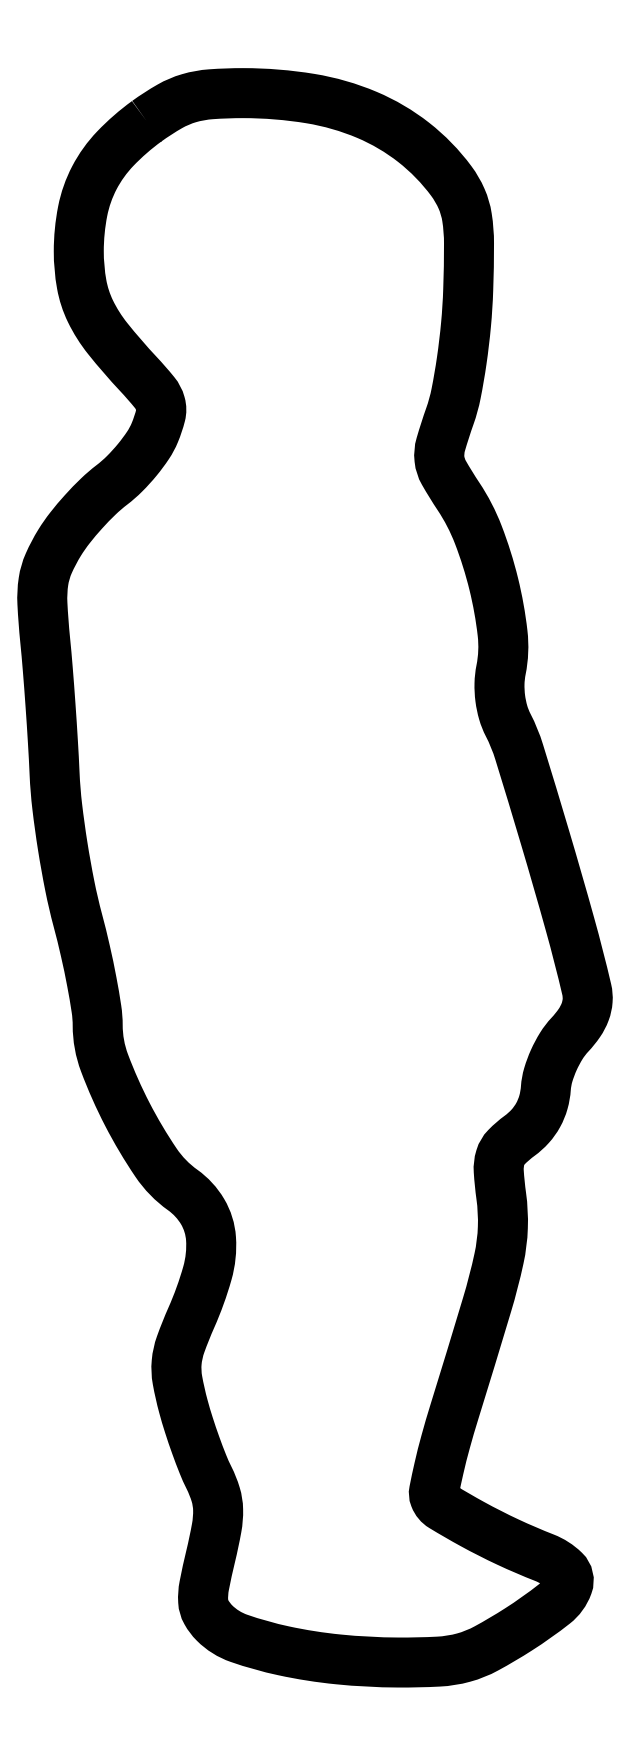
<metadata>
{"format":"dxf","ext":"dxf","renderer":"ezdxf+matplotlib","layout":"modelspace","background":"white","min_lineweight":24,"dpi":150}
</metadata>
<code>
0
SECTION
2
ENTITIES
0
POLYLINE
8
0
66
1
70
1
0
VERTEX
8
0
10
11.19
20
163
42
0.04503
0
VERTEX
8
0
10
7.861
20
160.1
42
0.07067
0
VERTEX
8
0
10
5.653
20
157
42
0.07198
0
VERTEX
8
0
10
4.414
20
153.5
42
0.0486
0
VERTEX
8
0
10
4
20
149.3
42
0.04387
0
VERTEX
8
0
10
4.307
20
145.8
42
0.06924
0
VERTEX
8
0
10
5.232
20
142.9
42
0.05582
0
VERTEX
8
0
10
7.06
20
140
42
0.0194
0
VERTEX
8
0
10
10.29
20
136.3
42
-0.01707
0
VERTEX
8
0
10
12.02
20
134.3
42
-0.103
0
VERTEX
8
0
10
12.64
20
133.1
42
-0.1322
0
VERTEX
8
0
10
12.65
20
131.9
42
-0.03516
0
VERTEX
8
0
10
12.04
20
130.1
42
-0.04904
0
VERTEX
8
0
10
11.32
20
128.8
42
-0.02486
0
VERTEX
8
0
10
10.19
20
127.2
42
-0.02443
0
VERTEX
8
0
10
8.844
20
125.7
42
-0.03335
0
VERTEX
8
0
10
7.489
20
124.6
42
0.02882
0
VERTEX
8
0
10
6.065
20
123.3
42
0.01717
0
VERTEX
8
0
10
4.51
20
121.7
42
0.01716
0
VERTEX
8
0
10
3.066
20
120
42
0.02828
0
VERTEX
8
0
10
1.982
20
118.5
42
0.03443
0
VERTEX
8
0
10
0.8212
20
116.3
42
0.06685
0
VERTEX
8
0
10
0.2679
20
114.4
42
0.04989
0
VERTEX
8
0
10
0.1533
20
112
42
0.0122
0
VERTEX
8
0
10
0.4409
20
108.2
42
-0.004695
0
VERTEX
8
0
10
0.7207
20
105.1
42
-0.00253
0
VERTEX
8
0
10
1.01
20
101.3
42
-0.002519
0
VERTEX
8
0
10
1.266
20
97.36
42
-0.003959
0
VERTEX
8
0
10
1.442
20
94
42
0.01815
0
VERTEX
8
0
10
1.721
20
90.56
42
0.01001
0
VERTEX
8
0
10
2.298
20
86.37
42
0.00997
0
VERTEX
8
0
10
3.054
20
82.15
42
0.01576
0
VERTEX
8
0
10
3.888
20
78.56
42
-0.008985
0
VERTEX
8
0
10
4.696
20
75.29
42
-0.009212
0
VERTEX
8
0
10
5.38
20
72.01
42
-0.009008
0
VERTEX
8
0
10
5.868
20
69.15
42
-0.03782
0
VERTEX
8
0
10
6
20
67.41
42
0.08994
0
VERTEX
8
0
10
6.718
20
63.45
42
0.0295
0
VERTEX
8
0
10
9.133
20
58.01
42
0.02951
0
VERTEX
8
0
10
12.17
20
52.89
42
0.08956
0
VERTEX
8
0
10
14.99
20
50.01
42
-0.1047
0
VERTEX
8
0
10
17.1
20
47.72
42
-0.1174
0
VERTEX
8
0
10
17.98
20
44.86
42
-0.08611
0
VERTEX
8
0
10
17.6
20
41.22
42
-0.0351
0
VERTEX
8
0
10
15.9
20
36.51
42
0.01785
0
VERTEX
8
0
10
14.77
20
33.68
42
0.06391
0
VERTEX
8
0
10
14.35
20
31.79
42
0.06732
0
VERTEX
8
0
10
14.44
20
29.9
42
0.02126
0
VERTEX
8
0
10
15.06
20
27.13
42
0.01139
0
VERTEX
8
0
10
15.64
20
25.15
42
0.008754
0
VERTEX
8
0
10
16.37
20
23
42
0.008866
0
VERTEX
8
0
10
17.12
20
21.02
42
0.02074
0
VERTEX
8
0
10
17.77
20
19.57
42
-0.04214
0
VERTEX
8
0
10
18.48
20
17.8
42
-0.06852
0
VERTEX
8
0
10
18.73
20
16.2
42
-0.05044
0
VERTEX
8
0
10
18.58
20
14.27
42
-0.01371
0
VERTEX
8
0
10
17.95
20
11.28
42
0.01025
0
VERTEX
8
0
10
17.27
20
8.159
42
0.06299
0
VERTEX
8
0
10
17.15
20
6.521
42
0.1131
0
VERTEX
8
0
10
17.49
20
5.361
42
0.06951
0
VERTEX
8
0
10
18.35
20
4.221
42
0.1135
0
VERTEX
8
0
10
20.94
20
2.6
42
0.03021
0
VERTEX
8
0
10
25.66
20
1.281
42
0.0284
0
VERTEX
8
0
10
31.46
20
0.3708
42
0.02323
0
VERTEX
8
0
10
37.73
20
0.04237
42
0.01412
0
VERTEX
8
0
10
42.04
20
0.1389
42
0.05416
0
VERTEX
8
0
10
44.69
20
0.563
42
0.05789
0
VERTEX
8
0
10
47.1
20
1.532
42
0.01768
0
VERTEX
8
0
10
50.48
20
3.531
42
0.02401
0
VERTEX
8
0
10
54.28
20
6.226
42
0.1398
0
VERTEX
8
0
10
55.71
20
8.192
42
0.2962
0
VERTEX
8
0
10
55.34
20
9.775
42
0.09931
0
VERTEX
8
0
10
53.25
20
11.12
42
-0.01598
0
VERTEX
8
0
10
49.37
20
12.78
42
-0.01619
0
VERTEX
8
0
10
45.63
20
14.68
42
-0.01116
0
VERTEX
8
0
10
42.45
20
16.51
42
-0.166
0
VERTEX
8
0
10
41.64
20
17.48
42
-0.1415
0
VERTEX
8
0
10
41.58
20
18.22
42
-0.007235
0
VERTEX
8
0
10
42.08
20
20.57
42
-0.01106
0
VERTEX
8
0
10
42.79
20
23.38
42
-0.007758
0
VERTEX
8
0
10
43.71
20
26.52
42
0.00202
0
VERTEX
8
0
10
47.17
20
37.88
42
0.01954
0
VERTEX
8
0
10
48.43
20
42.76
42
0.04479
0
VERTEX
8
0
10
48.84
20
46.03
42
0.04276
0
VERTEX
8
0
10
48.67
20
49.38
42
-0.01787
0
VERTEX
8
0
10
48.41
20
51.99
42
-0.09058
0
VERTEX
8
0
10
48.58
20
53.44
42
-0.1198
0
VERTEX
8
0
10
49.22
20
54.53
42
-0.04194
0
VERTEX
8
0
10
50.61
20
55.74
42
0.05188
0
VERTEX
8
0
10
51.73
20
56.75
42
0.05764
0
VERTEX
8
0
10
52.58
20
57.93
42
0.0575
0
VERTEX
8
0
10
53.13
20
59.28
42
0.05123
0
VERTEX
8
0
10
53.39
20
60.78
42
-0.05494
0
VERTEX
8
0
10
53.64
20
62.18
42
-0.03351
0
VERTEX
8
0
10
54.23
20
63.75
42
-0.03329
0
VERTEX
8
0
10
55.03
20
65.25
42
-0.04964
0
VERTEX
8
0
10
55.93
20
66.43
42
0.03773
0
VERTEX
8
0
10
56.93
20
67.66
42
0.06159
0
VERTEX
8
0
10
57.55
20
68.86
42
0.07138
0
VERTEX
8
0
10
57.81
20
70.03
42
0.07577
0
VERTEX
8
0
10
57.71
20
71.2
42
0.01031
0
VERTEX
8
0
10
55.95
20
78.09
42
0.004333
0
VERTEX
8
0
10
53.3
20
87.28
42
0.002573
0
VERTEX
8
0
10
50.57
20
96.31
42
0.0441
0
VERTEX
8
0
10
49.4
20
99.18
42
-0.0486
0
VERTEX
8
0
10
48.88
20
100.5
42
-0.03834
0
VERTEX
8
0
10
48.57
20
102
42
-0.03783
0
VERTEX
8
0
10
48.49
20
103.5
42
-0.04353
0
VERTEX
8
0
10
48.65
20
105
42
0.07798
0
VERTEX
8
0
10
48.81
20
108.9
42
0.03166
0
VERTEX
8
0
10
47.88
20
114.1
42
0.03168
0
VERTEX
8
0
10
46.24
20
119.3
42
0.05503
0
VERTEX
8
0
10
44.16
20
123.3
42
-0.01694
0
VERTEX
8
0
10
42.61
20
125.9
42
-0.1035
0
VERTEX
8
0
10
42.14
20
127.3
42
-0.0977
0
VERTEX
8
0
10
42.28
20
128.8
42
-0.01428
0
VERTEX
8
0
10
43.24
20
131.8
42
0.03603
0
VERTEX
8
0
10
43.9
20
134.2
42
0.013
0
VERTEX
8
0
10
44.49
20
137.7
42
0.01282
0
VERTEX
8
0
10
44.95
20
141.5
42
0.01487
0
VERTEX
8
0
10
45.18
20
145.2
42
0.00799
0
VERTEX
8
0
10
45.26
20
150.1
42
0.03886
0
VERTEX
8
0
10
45.05
20
152.9
42
0.06499
0
VERTEX
8
0
10
44.48
20
154.8
42
0.05603
0
VERTEX
8
0
10
43.39
20
156.7
42
0.06724
0
VERTEX
8
0
10
39.42
20
160.8
42
0.06626
0
VERTEX
8
0
10
34.48
20
163.7
42
0.05964
0
VERTEX
8
0
10
28.49
20
165.4
42
0.0402
0
VERTEX
8
0
10
21.4
20
166
42
0.01802
0
VERTEX
8
0
10
17.98
20
165.9
42
0.05311
0
VERTEX
8
0
10
15.66
20
165.5
42
0.05921
0
VERTEX
8
0
10
13.62
20
164.6
42
0.02675
0
SEQEND
0
ENDSEC
0
EOF

</code>
